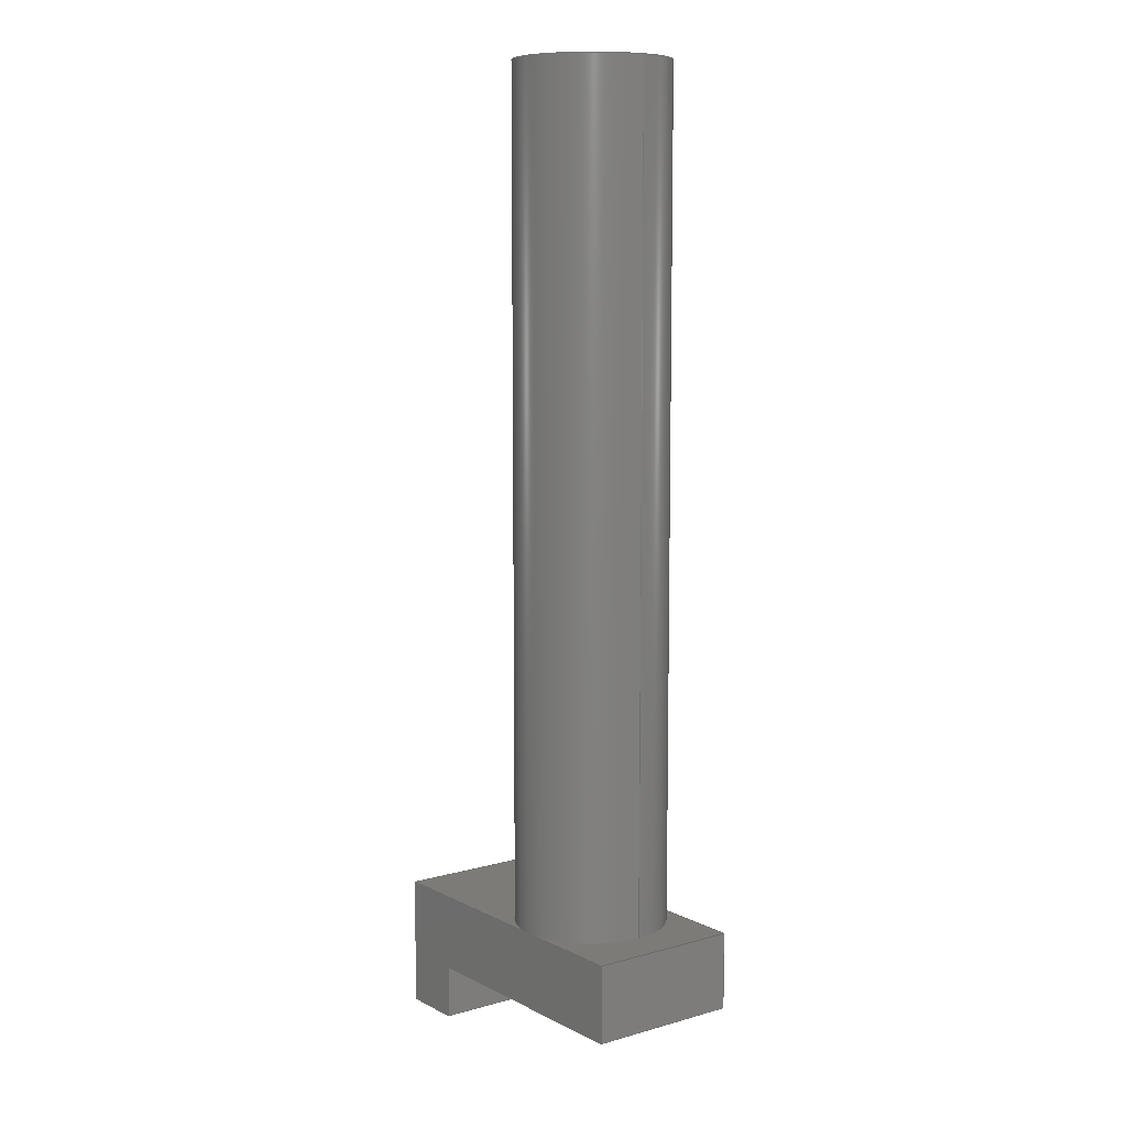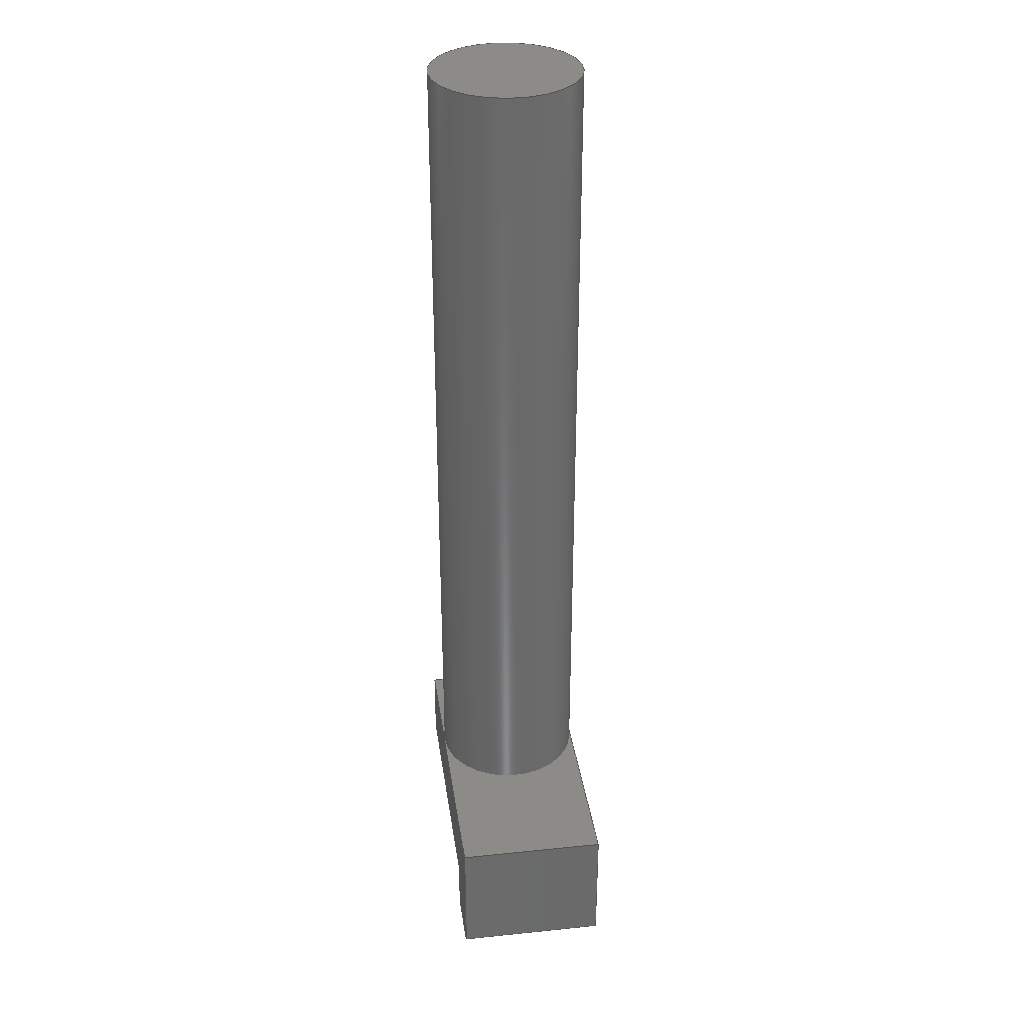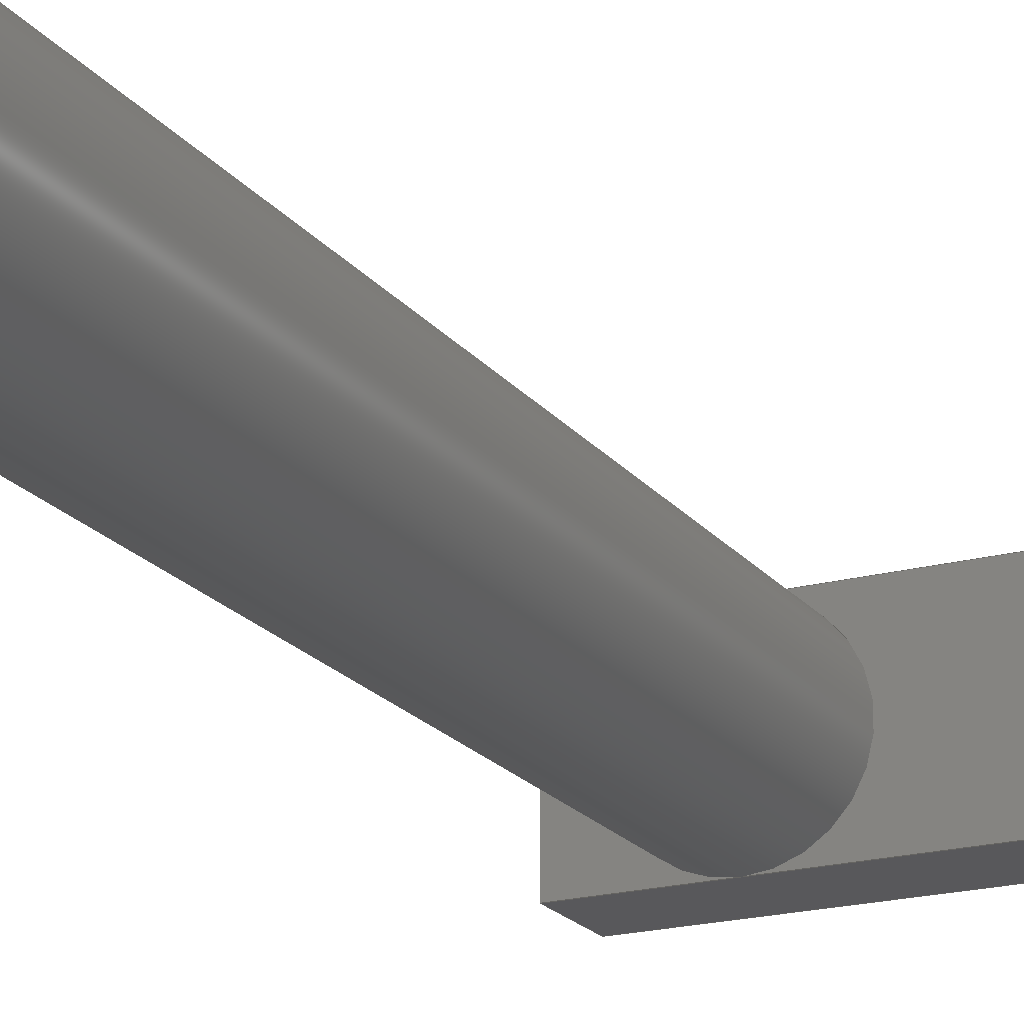
<metadata>
{"format":"step","ext":"step","renderer":"f3d","projection":"perspective","resolution":1024,"background":"white","views":[{"elev":8.7,"azim":53.0,"up":"+Y"},{"elev":33.6,"azim":-98.0,"up":"+Y"},{"elev":-20.2,"azim":-153.5,"up":"+Z"}]}
</metadata>
<code>
ISO-10303-21;
DATA;
#1=MECHANICAL_DESIGN_GEOMETRIC_PRESENTATION_REPRESENTATION('',(#4),#335);
#2=SHAPE_REPRESENTATION_RELATIONSHIP('SRR','None',#342,#3);
#3=ADVANCED_BREP_SHAPE_REPRESENTATION('',(#5),#334);
#4=STYLED_ITEM('',(#352),#5);
#5=MANIFOLD_SOLID_BREP('Body1',#192);
#6=PLANE('',#212);
#7=PLANE('',#213);
#8=PLANE('',#214);
#9=PLANE('',#215);
#10=PLANE('',#216);
#11=PLANE('',#217);
#12=PLANE('',#218);
#13=PLANE('',#219);
#14=PLANE('',#220);
#15=PLANE('',#221);
#16=FACE_OUTER_BOUND('',#27,.T.);
#17=FACE_OUTER_BOUND('',#28,.T.);
#18=FACE_OUTER_BOUND('',#29,.T.);
#19=FACE_OUTER_BOUND('',#30,.T.);
#20=FACE_OUTER_BOUND('',#31,.T.);
#21=FACE_OUTER_BOUND('',#32,.T.);
#22=FACE_OUTER_BOUND('',#33,.T.);
#23=FACE_OUTER_BOUND('',#34,.T.);
#24=FACE_OUTER_BOUND('',#35,.T.);
#25=FACE_OUTER_BOUND('',#36,.T.);
#26=FACE_OUTER_BOUND('',#37,.T.);
#27=EDGE_LOOP('',(#128,#129,#130,#131,#132,#133,#134));
#28=EDGE_LOOP('',(#135,#136));
#29=EDGE_LOOP('',(#137,#138,#139,#140));
#30=EDGE_LOOP('',(#141,#142,#143,#144,#145));
#31=EDGE_LOOP('',(#146,#147,#148,#149));
#32=EDGE_LOOP('',(#150,#151,#152,#153));
#33=EDGE_LOOP('',(#154,#155,#156,#157));
#34=EDGE_LOOP('',(#158,#159,#160,#161));
#35=EDGE_LOOP('',(#162,#163,#164,#165));
#36=EDGE_LOOP('',(#166,#167,#168,#169,#170,#171,#172));
#37=EDGE_LOOP('',(#173,#174,#175,#176,#177,#178,#179));
#38=LINE('',#284,#59);
#39=LINE('',#293,#60);
#40=LINE('',#295,#61);
#41=LINE('',#296,#62);
#42=LINE('',#299,#63);
#43=LINE('',#301,#64);
#44=LINE('',#302,#65);
#45=LINE('',#306,#66);
#46=LINE('',#308,#67);
#47=LINE('',#310,#68);
#48=LINE('',#311,#69);
#49=LINE('',#313,#70);
#50=LINE('',#314,#71);
#51=LINE('',#317,#72);
#52=LINE('',#319,#73);
#53=LINE('',#320,#74);
#54=LINE('',#323,#75);
#55=LINE('',#325,#76);
#56=LINE('',#326,#77);
#57=LINE('',#328,#78);
#58=LINE('',#329,#79);
#59=VECTOR('',#230,1);
#60=VECTOR('',#241,1);
#61=VECTOR('',#242,1);
#62=VECTOR('',#243,1);
#63=VECTOR('',#246,1);
#64=VECTOR('',#247,1);
#65=VECTOR('',#248,1);
#66=VECTOR('',#251,1);
#67=VECTOR('',#252,1);
#68=VECTOR('',#253,1);
#69=VECTOR('',#254,1);
#70=VECTOR('',#257,1);
#71=VECTOR('',#258,1);
#72=VECTOR('',#261,1);
#73=VECTOR('',#262,1);
#74=VECTOR('',#263,1);
#75=VECTOR('',#266,1);
#76=VECTOR('',#267,1);
#77=VECTOR('',#268,1);
#78=VECTOR('',#271,1);
#79=VECTOR('',#272,1);
#80=CIRCLE('',#207,1);
#81=CIRCLE('',#208,1);
#82=CIRCLE('',#209,1);
#83=CIRCLE('',#210,1);
#84=CIRCLE('',#211,1);
#85=VERTEX_POINT('',#279);
#86=VERTEX_POINT('',#280);
#87=VERTEX_POINT('',#283);
#88=VERTEX_POINT('',#285);
#89=VERTEX_POINT('',#287);
#90=VERTEX_POINT('',#292);
#91=VERTEX_POINT('',#294);
#92=VERTEX_POINT('',#298);
#93=VERTEX_POINT('',#300);
#94=VERTEX_POINT('',#304);
#95=VERTEX_POINT('',#305);
#96=VERTEX_POINT('',#307);
#97=VERTEX_POINT('',#309);
#98=VERTEX_POINT('',#316);
#99=VERTEX_POINT('',#318);
#100=VERTEX_POINT('',#322);
#101=VERTEX_POINT('',#324);
#102=EDGE_CURVE('',#85,#86,#80,.T.);
#103=EDGE_CURVE('',#86,#85,#81,.T.);
#104=EDGE_CURVE('',#86,#87,#38,.T.);
#105=EDGE_CURVE('',#88,#87,#82,.T.);
#106=EDGE_CURVE('',#89,#88,#83,.T.);
#107=EDGE_CURVE('',#87,#89,#84,.T.);
#108=EDGE_CURVE('',#88,#90,#39,.T.);
#109=EDGE_CURVE('',#90,#91,#40,.T.);
#110=EDGE_CURVE('',#89,#91,#41,.T.);
#111=EDGE_CURVE('',#92,#89,#42,.T.);
#112=EDGE_CURVE('',#93,#92,#43,.T.);
#113=EDGE_CURVE('',#93,#88,#44,.T.);
#114=EDGE_CURVE('',#94,#95,#45,.T.);
#115=EDGE_CURVE('',#95,#96,#46,.T.);
#116=EDGE_CURVE('',#97,#96,#47,.T.);
#117=EDGE_CURVE('',#94,#97,#48,.T.);
#118=EDGE_CURVE('',#94,#90,#49,.T.);
#119=EDGE_CURVE('',#91,#97,#50,.T.);
#120=EDGE_CURVE('',#98,#93,#51,.T.);
#121=EDGE_CURVE('',#99,#92,#52,.T.);
#122=EDGE_CURVE('',#98,#99,#53,.T.);
#123=EDGE_CURVE('',#100,#98,#54,.T.);
#124=EDGE_CURVE('',#101,#99,#55,.T.);
#125=EDGE_CURVE('',#100,#101,#56,.T.);
#126=EDGE_CURVE('',#95,#100,#57,.T.);
#127=EDGE_CURVE('',#96,#101,#58,.T.);
#128=ORIENTED_EDGE('',*,*,#102,.F.);
#129=ORIENTED_EDGE('',*,*,#103,.F.);
#130=ORIENTED_EDGE('',*,*,#104,.T.);
#131=ORIENTED_EDGE('',*,*,#105,.F.);
#132=ORIENTED_EDGE('',*,*,#106,.F.);
#133=ORIENTED_EDGE('',*,*,#107,.F.);
#134=ORIENTED_EDGE('',*,*,#104,.F.);
#135=ORIENTED_EDGE('',*,*,#102,.T.);
#136=ORIENTED_EDGE('',*,*,#103,.T.);
#137=ORIENTED_EDGE('',*,*,#106,.T.);
#138=ORIENTED_EDGE('',*,*,#108,.T.);
#139=ORIENTED_EDGE('',*,*,#109,.T.);
#140=ORIENTED_EDGE('',*,*,#110,.F.);
#141=ORIENTED_EDGE('',*,*,#105,.T.);
#142=ORIENTED_EDGE('',*,*,#107,.T.);
#143=ORIENTED_EDGE('',*,*,#111,.F.);
#144=ORIENTED_EDGE('',*,*,#112,.F.);
#145=ORIENTED_EDGE('',*,*,#113,.T.);
#146=ORIENTED_EDGE('',*,*,#114,.T.);
#147=ORIENTED_EDGE('',*,*,#115,.T.);
#148=ORIENTED_EDGE('',*,*,#116,.F.);
#149=ORIENTED_EDGE('',*,*,#117,.F.);
#150=ORIENTED_EDGE('',*,*,#118,.F.);
#151=ORIENTED_EDGE('',*,*,#117,.T.);
#152=ORIENTED_EDGE('',*,*,#119,.F.);
#153=ORIENTED_EDGE('',*,*,#109,.F.);
#154=ORIENTED_EDGE('',*,*,#120,.T.);
#155=ORIENTED_EDGE('',*,*,#112,.T.);
#156=ORIENTED_EDGE('',*,*,#121,.F.);
#157=ORIENTED_EDGE('',*,*,#122,.F.);
#158=ORIENTED_EDGE('',*,*,#123,.T.);
#159=ORIENTED_EDGE('',*,*,#122,.T.);
#160=ORIENTED_EDGE('',*,*,#124,.F.);
#161=ORIENTED_EDGE('',*,*,#125,.F.);
#162=ORIENTED_EDGE('',*,*,#126,.T.);
#163=ORIENTED_EDGE('',*,*,#125,.T.);
#164=ORIENTED_EDGE('',*,*,#127,.F.);
#165=ORIENTED_EDGE('',*,*,#115,.F.);
#166=ORIENTED_EDGE('',*,*,#127,.T.);
#167=ORIENTED_EDGE('',*,*,#124,.T.);
#168=ORIENTED_EDGE('',*,*,#121,.T.);
#169=ORIENTED_EDGE('',*,*,#111,.T.);
#170=ORIENTED_EDGE('',*,*,#110,.T.);
#171=ORIENTED_EDGE('',*,*,#119,.T.);
#172=ORIENTED_EDGE('',*,*,#116,.T.);
#173=ORIENTED_EDGE('',*,*,#126,.F.);
#174=ORIENTED_EDGE('',*,*,#114,.F.);
#175=ORIENTED_EDGE('',*,*,#118,.T.);
#176=ORIENTED_EDGE('',*,*,#108,.F.);
#177=ORIENTED_EDGE('',*,*,#113,.F.);
#178=ORIENTED_EDGE('',*,*,#120,.F.);
#179=ORIENTED_EDGE('',*,*,#123,.F.);
#180=CYLINDRICAL_SURFACE('',#206,1);
#181=ADVANCED_FACE('',(#16),#180,.T.);
#182=ADVANCED_FACE('',(#17),#6,.T.);
#183=ADVANCED_FACE('',(#18),#7,.T.);
#184=ADVANCED_FACE('',(#19),#8,.T.);
#185=ADVANCED_FACE('',(#20),#9,.T.);
#186=ADVANCED_FACE('',(#21),#10,.T.);
#187=ADVANCED_FACE('',(#22),#11,.T.);
#188=ADVANCED_FACE('',(#23),#12,.T.);
#189=ADVANCED_FACE('',(#24),#13,.T.);
#190=ADVANCED_FACE('',(#25),#14,.T.);
#191=ADVANCED_FACE('',(#26),#15,.F.);
#192=CLOSED_SHELL('',(#181,#182,#183,#184,#185,#186,#187,#188,#189,#190,
#191));
#193=DERIVED_UNIT_ELEMENT(#195,1);
#194=DERIVED_UNIT_ELEMENT(#337,3);
#195=(
MASS_UNIT()
NAMED_UNIT(*)
SI_UNIT(.KILO.,.GRAM.)
);
#196=DERIVED_UNIT((#193,#194));
#197=MEASURE_REPRESENTATION_ITEM('density measure',
POSITIVE_RATIO_MEASURE(7850),#196);
#198=PROPERTY_DEFINITION_REPRESENTATION(#203,#200);
#199=PROPERTY_DEFINITION_REPRESENTATION(#204,#201);
#200=REPRESENTATION('material name',(#202),#334);
#201=REPRESENTATION('density',(#197),#334);
#202=DESCRIPTIVE_REPRESENTATION_ITEM('Steel','Steel');
#203=PROPERTY_DEFINITION('material property','material name',#344);
#204=PROPERTY_DEFINITION('material property','density of part',#344);
#205=AXIS2_PLACEMENT_3D('placement',#277,#222,#223);
#206=AXIS2_PLACEMENT_3D('',#278,#224,#225);
#207=AXIS2_PLACEMENT_3D('',#281,#226,#227);
#208=AXIS2_PLACEMENT_3D('',#282,#228,#229);
#209=AXIS2_PLACEMENT_3D('',#286,#231,#232);
#210=AXIS2_PLACEMENT_3D('',#288,#233,#234);
#211=AXIS2_PLACEMENT_3D('',#289,#235,#236);
#212=AXIS2_PLACEMENT_3D('',#290,#237,#238);
#213=AXIS2_PLACEMENT_3D('',#291,#239,#240);
#214=AXIS2_PLACEMENT_3D('',#297,#244,#245);
#215=AXIS2_PLACEMENT_3D('',#303,#249,#250);
#216=AXIS2_PLACEMENT_3D('',#312,#255,#256);
#217=AXIS2_PLACEMENT_3D('',#315,#259,#260);
#218=AXIS2_PLACEMENT_3D('',#321,#264,#265);
#219=AXIS2_PLACEMENT_3D('',#327,#269,#270);
#220=AXIS2_PLACEMENT_3D('',#330,#273,#274);
#221=AXIS2_PLACEMENT_3D('',#331,#275,#276);
#222=DIRECTION('axis',(0,0,1));
#223=DIRECTION('refdir',(1,0,0));
#224=DIRECTION('center_axis',(0,1,0));
#225=DIRECTION('ref_axis',(-1,0,0));
#226=DIRECTION('center_axis',(0,1,0));
#227=DIRECTION('ref_axis',(-1,0,0));
#228=DIRECTION('center_axis',(0,1,0));
#229=DIRECTION('ref_axis',(-1,0,0));
#230=DIRECTION('',(0,-1,0));
#231=DIRECTION('center_axis',(0,-1,0));
#232=DIRECTION('ref_axis',(-1,0,0));
#233=DIRECTION('center_axis',(0,-1,0));
#234=DIRECTION('ref_axis',(-1,0,0));
#235=DIRECTION('center_axis',(0,-1,0));
#236=DIRECTION('ref_axis',(-1,0,0));
#237=DIRECTION('center_axis',(0,1,0));
#238=DIRECTION('ref_axis',(-1,0,0));
#239=DIRECTION('center_axis',(0,1,0));
#240=DIRECTION('ref_axis',(-1,0,0));
#241=DIRECTION('',(-1,0,0));
#242=DIRECTION('',(0,0,1));
#243=DIRECTION('',(-1,0,0));
#244=DIRECTION('center_axis',(0,1,0));
#245=DIRECTION('ref_axis',(-1,0,0));
#246=DIRECTION('',(-1,0,0));
#247=DIRECTION('',(0,0,1));
#248=DIRECTION('',(-1,0,0));
#249=DIRECTION('center_axis',(0,-1,0));
#250=DIRECTION('ref_axis',(1,0,0));
#251=DIRECTION('',(1,0,0));
#252=DIRECTION('',(0,0,1));
#253=DIRECTION('',(1,0,0));
#254=DIRECTION('',(0,0,1));
#255=DIRECTION('center_axis',(-1,0,0));
#256=DIRECTION('ref_axis',(0,-1,0));
#257=DIRECTION('',(0,1,0));
#258=DIRECTION('',(0,-1,0));
#259=DIRECTION('center_axis',(1,0,0));
#260=DIRECTION('ref_axis',(0,1,0));
#261=DIRECTION('',(0,1,0));
#262=DIRECTION('',(0,1,0));
#263=DIRECTION('',(0,0,1));
#264=DIRECTION('center_axis',(0,-1,0));
#265=DIRECTION('ref_axis',(1,0,0));
#266=DIRECTION('',(1,0,0));
#267=DIRECTION('',(1,0,0));
#268=DIRECTION('',(0,0,1));
#269=DIRECTION('center_axis',(1,0,0));
#270=DIRECTION('ref_axis',(0,1,0));
#271=DIRECTION('',(0,1,0));
#272=DIRECTION('',(0,1,0));
#273=DIRECTION('center_axis',(0,0,1));
#274=DIRECTION('ref_axis',(1,0,0));
#275=DIRECTION('center_axis',(0,0,1));
#276=DIRECTION('ref_axis',(1,0,0));
#277=CARTESIAN_POINT('',(0,0,0));
#278=CARTESIAN_POINT('Origin',(86.99,203.5,100));
#279=CARTESIAN_POINT('',(86.99,214.5,99));
#280=CARTESIAN_POINT('',(87.99,214.5,100));
#281=CARTESIAN_POINT('Origin',(86.99,214.5,100));
#282=CARTESIAN_POINT('Origin',(86.99,214.5,100));
#283=CARTESIAN_POINT('',(87.99,203.5,100));
#284=CARTESIAN_POINT('',(87.99,203.5,100));
#285=CARTESIAN_POINT('',(86.99,203.5,99));
#286=CARTESIAN_POINT('Origin',(86.99,203.5,100));
#287=CARTESIAN_POINT('',(86.99,203.5,101));
#288=CARTESIAN_POINT('Origin',(86.99,203.5,100));
#289=CARTESIAN_POINT('Origin',(86.99,203.5,100));
#290=CARTESIAN_POINT('Origin',(86.4,214.5,100));
#291=CARTESIAN_POINT('Origin',(88.5,203.5,99));
#292=CARTESIAN_POINT('',(84.3,203.5,99));
#293=CARTESIAN_POINT('',(88.5,203.5,99));
#294=CARTESIAN_POINT('',(84.3,203.5,101));
#295=CARTESIAN_POINT('',(84.3,203.5,99));
#296=CARTESIAN_POINT('',(88.5,203.5,101));
#297=CARTESIAN_POINT('Origin',(88.5,203.5,99));
#298=CARTESIAN_POINT('',(88.5,203.5,101));
#299=CARTESIAN_POINT('',(88.5,203.5,101));
#300=CARTESIAN_POINT('',(88.5,203.5,99));
#301=CARTESIAN_POINT('',(88.5,203.5,99));
#302=CARTESIAN_POINT('',(88.5,203.5,99));
#303=CARTESIAN_POINT('Origin',(84.3,201.8,99));
#304=CARTESIAN_POINT('',(84.3,201.8,99));
#305=CARTESIAN_POINT('',(85.1,201.8,99));
#306=CARTESIAN_POINT('',(84.3,201.8,99));
#307=CARTESIAN_POINT('',(85.1,201.8,101));
#308=CARTESIAN_POINT('',(85.1,201.8,99));
#309=CARTESIAN_POINT('',(84.3,201.8,101));
#310=CARTESIAN_POINT('',(84.3,201.8,101));
#311=CARTESIAN_POINT('',(84.3,201.8,99));
#312=CARTESIAN_POINT('Origin',(84.3,203.5,99));
#313=CARTESIAN_POINT('',(84.3,201.8,99));
#314=CARTESIAN_POINT('',(84.3,201.8,101));
#315=CARTESIAN_POINT('Origin',(88.5,202.5,99));
#316=CARTESIAN_POINT('',(88.5,202.5,99));
#317=CARTESIAN_POINT('',(88.5,202.5,99));
#318=CARTESIAN_POINT('',(88.5,202.5,101));
#319=CARTESIAN_POINT('',(88.5,202.5,101));
#320=CARTESIAN_POINT('',(88.5,202.5,99));
#321=CARTESIAN_POINT('Origin',(85.1,202.5,99));
#322=CARTESIAN_POINT('',(85.1,202.5,99));
#323=CARTESIAN_POINT('',(85.1,202.5,99));
#324=CARTESIAN_POINT('',(85.1,202.5,101));
#325=CARTESIAN_POINT('',(85.1,202.5,101));
#326=CARTESIAN_POINT('',(85.1,202.5,99));
#327=CARTESIAN_POINT('Origin',(85.1,201.8,99));
#328=CARTESIAN_POINT('',(85.1,201.8,99));
#329=CARTESIAN_POINT('',(85.1,201.8,101));
#330=CARTESIAN_POINT('Origin',(86.4,202.6,101));
#331=CARTESIAN_POINT('Origin',(86.4,202.6,99));
#332=UNCERTAINTY_MEASURE_WITH_UNIT(LENGTH_MEASURE(0.01),#336,
'DISTANCE_ACCURACY_VALUE',
'Maximum model space distance between geometric entities at asserted c
onnectivities');
#333=UNCERTAINTY_MEASURE_WITH_UNIT(LENGTH_MEASURE(0.01),#336,
'DISTANCE_ACCURACY_VALUE',
'Maximum model space distance between geometric entities at asserted c
onnectivities');
#334=(
GEOMETRIC_REPRESENTATION_CONTEXT(3)
GLOBAL_UNCERTAINTY_ASSIGNED_CONTEXT((#332))
GLOBAL_UNIT_ASSIGNED_CONTEXT((#336,#338,#339))
REPRESENTATION_CONTEXT('','3D')
);
#335=(
GEOMETRIC_REPRESENTATION_CONTEXT(3)
GLOBAL_UNCERTAINTY_ASSIGNED_CONTEXT((#333))
GLOBAL_UNIT_ASSIGNED_CONTEXT((#336,#338,#339))
REPRESENTATION_CONTEXT('','3D')
);
#336=(
LENGTH_UNIT()
NAMED_UNIT(*)
SI_UNIT(.MILLI.,.METRE.)
);
#337=(
LENGTH_UNIT()
NAMED_UNIT(*)
SI_UNIT($,.METRE.)
);
#338=(
NAMED_UNIT(*)
PLANE_ANGLE_UNIT()
SI_UNIT($,.RADIAN.)
);
#339=(
NAMED_UNIT(*)
SI_UNIT($,.STERADIAN.)
SOLID_ANGLE_UNIT()
);
#340=SHAPE_DEFINITION_REPRESENTATION(#341,#342);
#341=PRODUCT_DEFINITION_SHAPE('',$,#344);
#342=SHAPE_REPRESENTATION('',(#205),#334);
#343=PRODUCT_DEFINITION_CONTEXT('part definition',#348,'design');
#344=PRODUCT_DEFINITION('head_pole_long','head_pole_long v1',#345,#343);
#345=PRODUCT_DEFINITION_FORMATION('',$,#350);
#346=PRODUCT_RELATED_PRODUCT_CATEGORY('head_pole_long v1',
'head_pole_long v1',(#350));
#347=APPLICATION_PROTOCOL_DEFINITION('international standard',
'automotive_design',2009,#348);
#348=APPLICATION_CONTEXT(
'Core Data for Automotive Mechanical Design Process');
#349=PRODUCT_CONTEXT('part definition',#348,'mechanical');
#350=PRODUCT('head_pole_long','head_pole_long v1',$,(#349));
#351=PRESENTATION_STYLE_ASSIGNMENT((#353));
#352=PRESENTATION_STYLE_ASSIGNMENT((#354));
#353=SURFACE_STYLE_USAGE(.BOTH.,#355);
#354=SURFACE_STYLE_USAGE(.BOTH.,#356);
#355=SURFACE_SIDE_STYLE('',(#357));
#356=SURFACE_SIDE_STYLE('',(#358));
#357=SURFACE_STYLE_FILL_AREA(#359);
#358=SURFACE_STYLE_FILL_AREA(#360);
#359=FILL_AREA_STYLE('Steel - Satin',(#361));
#360=FILL_AREA_STYLE('Opaque(160,160,160)',(#362));
#361=FILL_AREA_STYLE_COLOUR('Steel - Satin',#363);
#362=FILL_AREA_STYLE_COLOUR('Opaque(160,160,160)',#364);
#363=COLOUR_RGB('Steel - Satin',0.6275,0.6275,0.6275);
#364=COLOUR_RGB('Opaque(160,160,160)',0.6275,0.6275,
0.6275);
ENDSEC;
END-ISO-10303-21;

</code>
